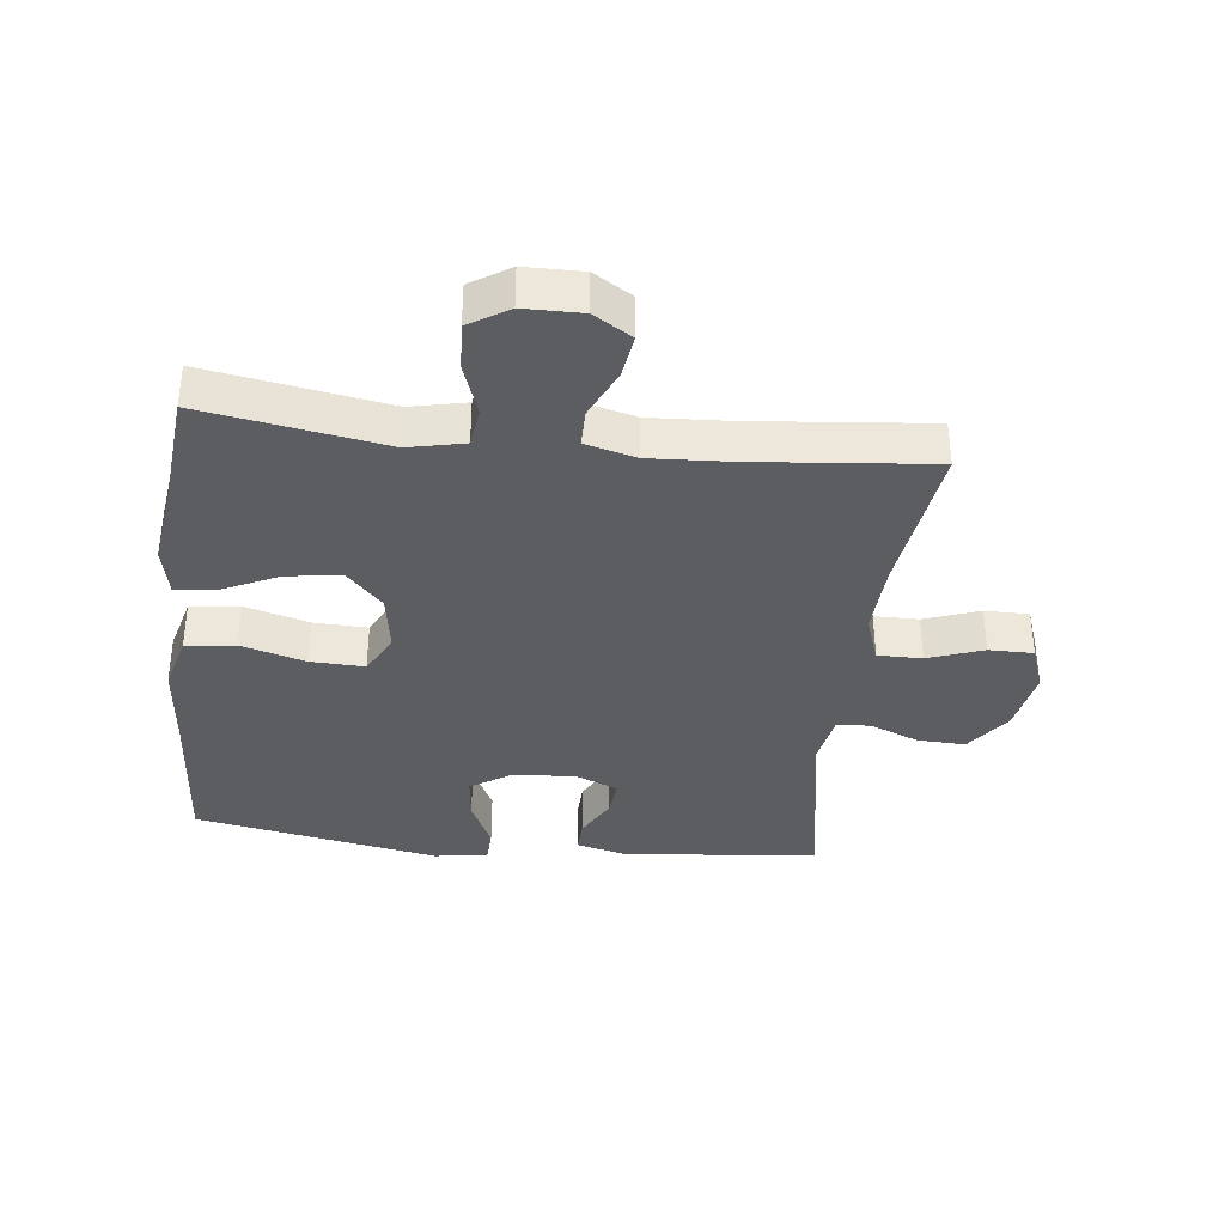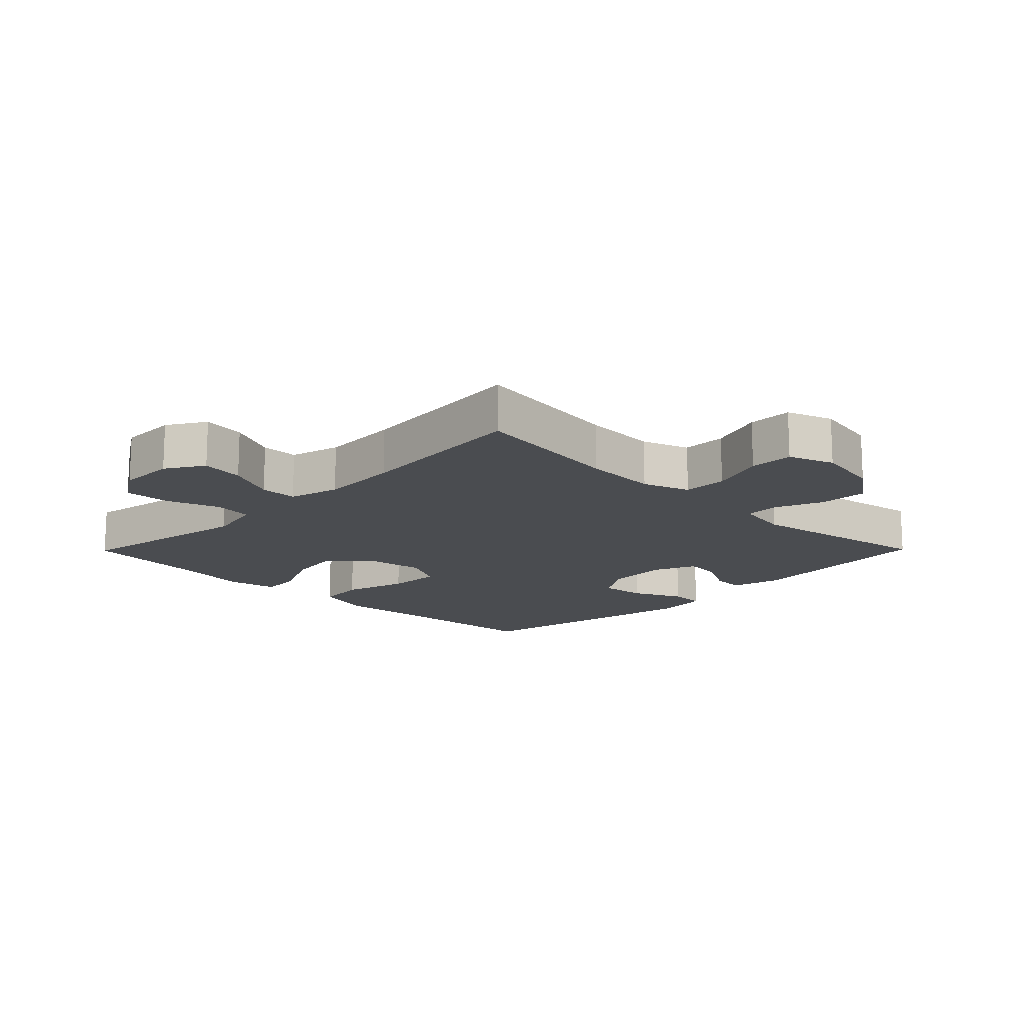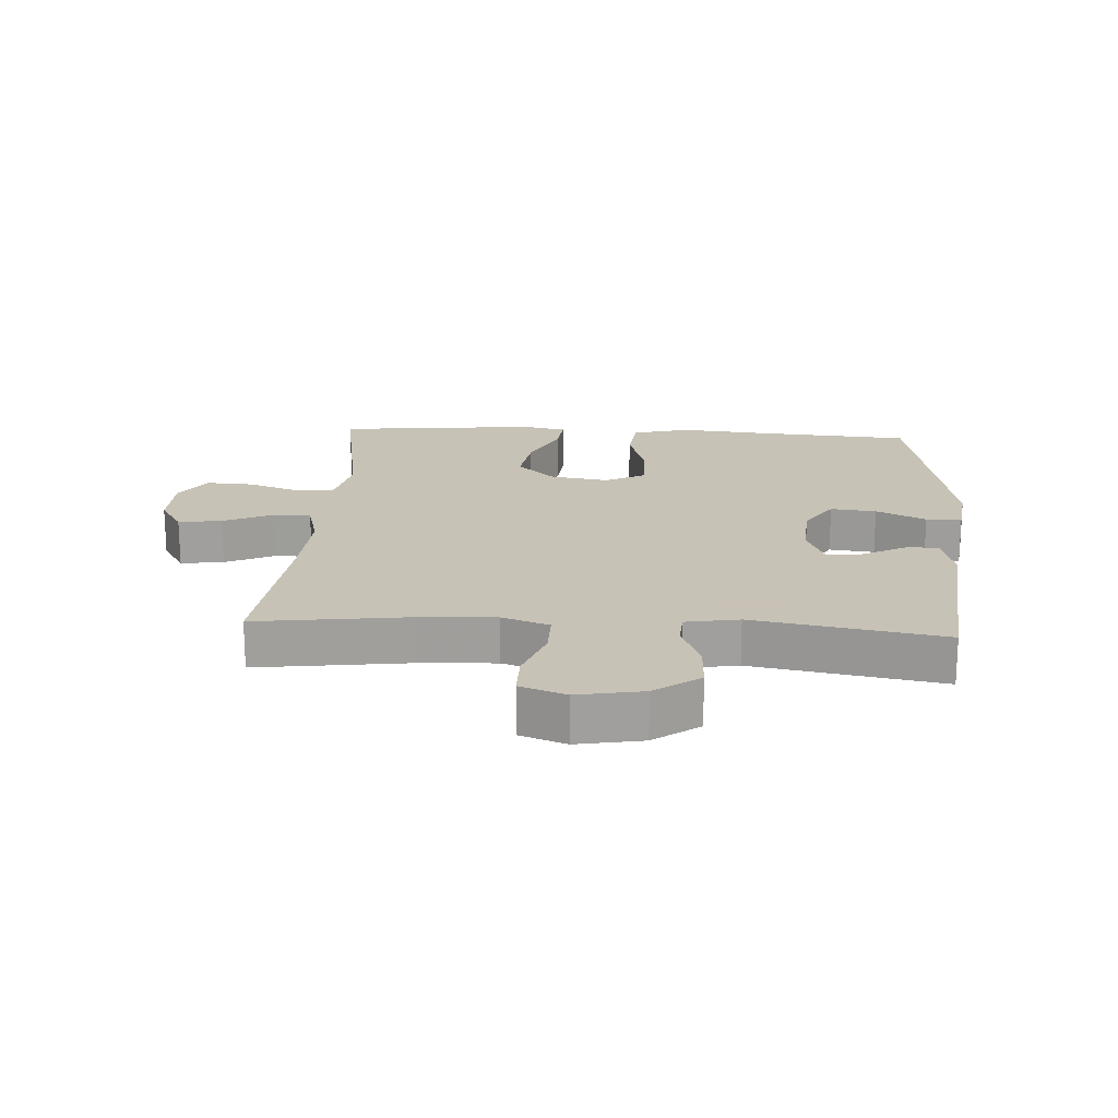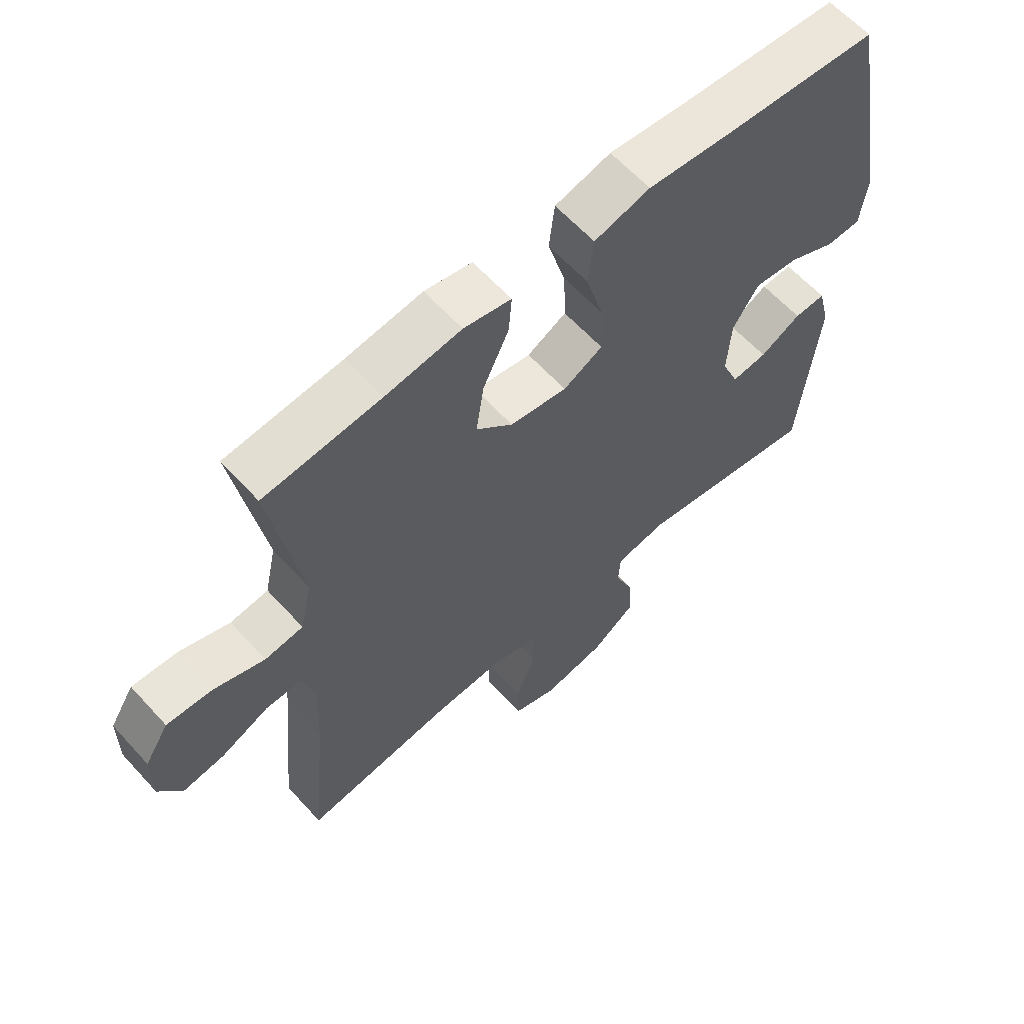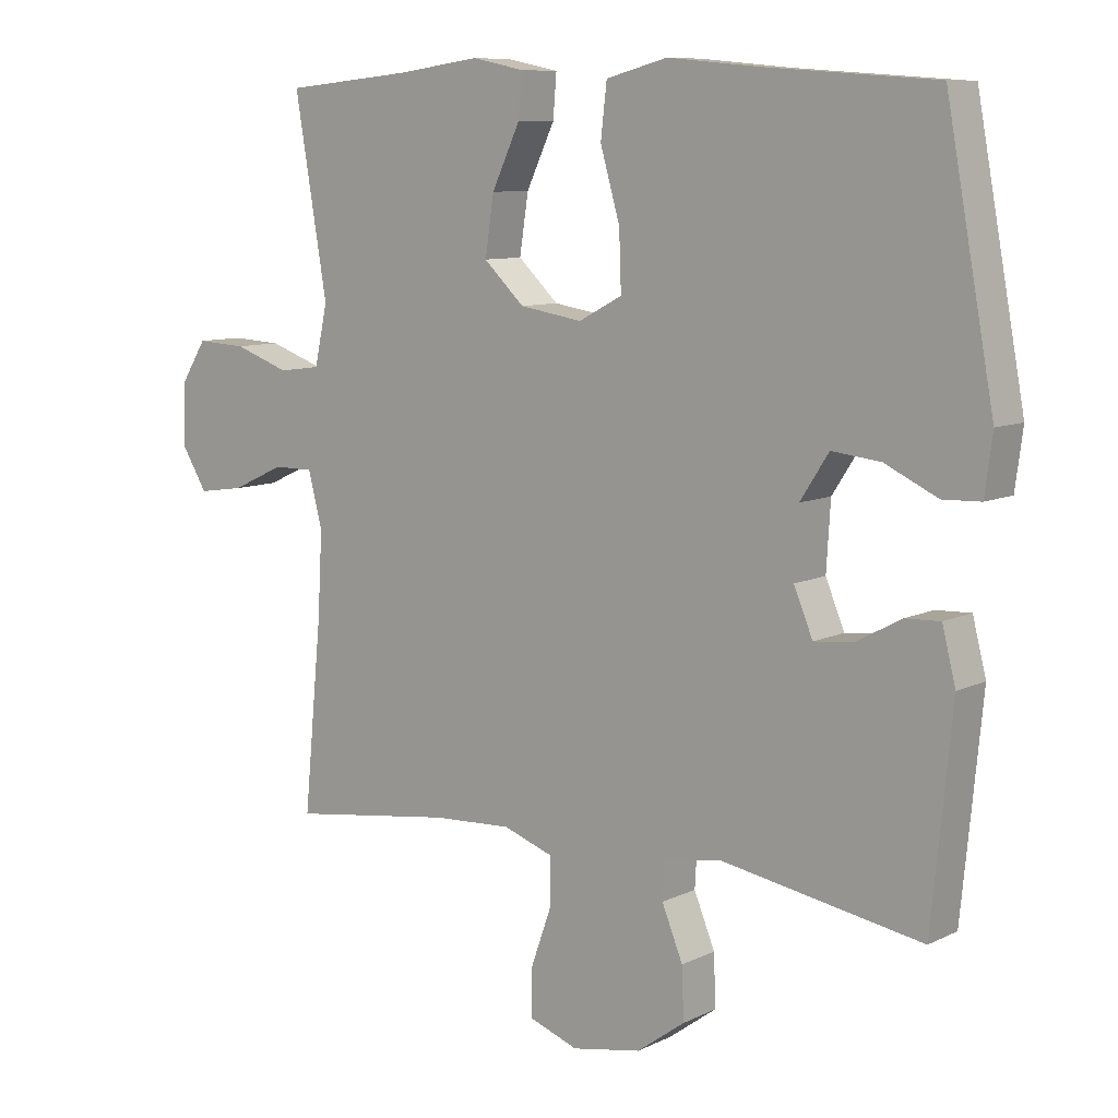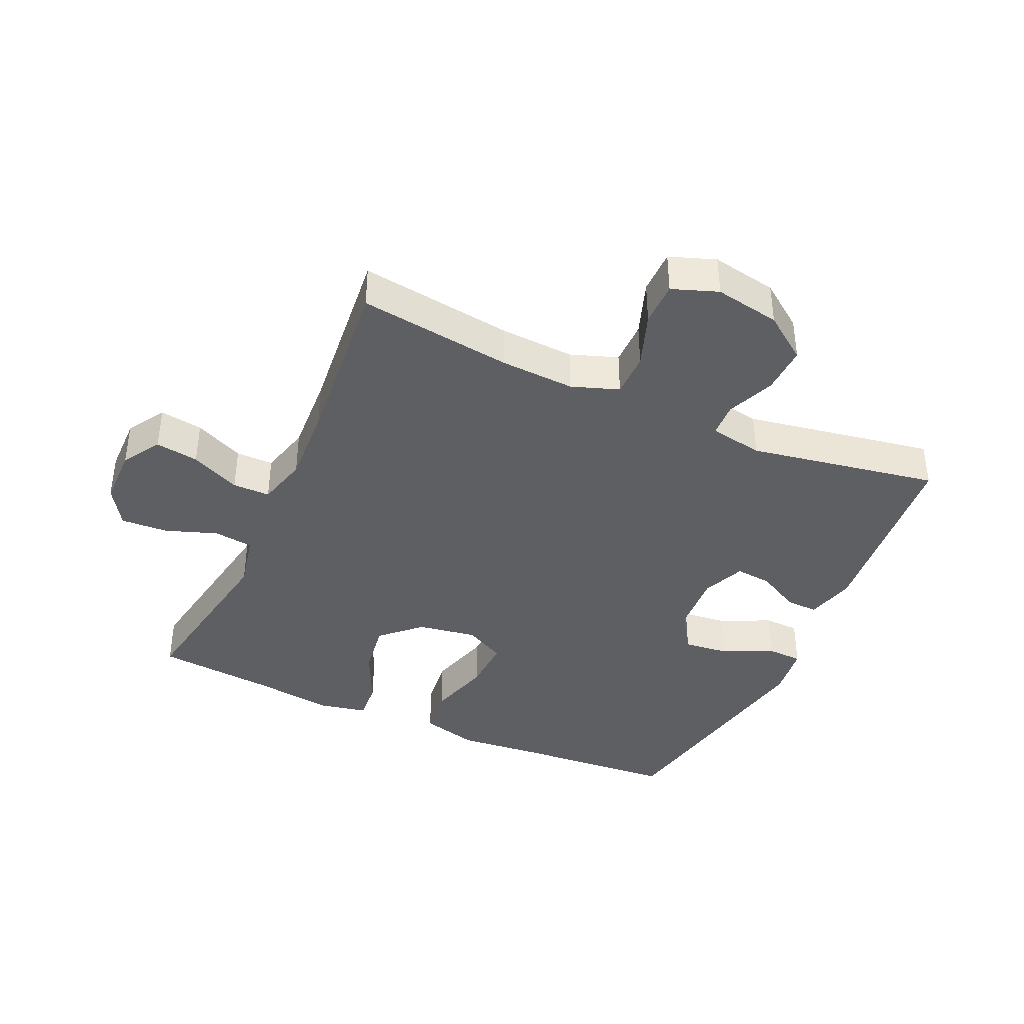
<metadata>
{"format":"obj","ext":"obj","renderer":"f3d","projection":"perspective","resolution":1024,"background":"white","views":[{"elev":-36.4,"azim":83.5,"up":"+Y"},{"elev":-15.1,"azim":135.4,"up":"+Y"},{"elev":19.1,"azim":-176.4,"up":"+Y"},{"elev":61.8,"azim":137.8,"up":"+Z"},{"elev":9.0,"azim":-141.7,"up":"+Z"},{"elev":-39.6,"azim":155.7,"up":"+Y"}]}
</metadata>
<code>
v -0.5 0.07 -0.5
v -0.53 0.07 -0.192
v -0.51 0.07 -0.113
v -0.459 0.07 -0.115
v -0.392 0.07 -0.151
v -0.334 0.07 -0.157
v -0.306 0.07 -0.09
v -0.312 0.07 0.008
v -0.354 0.07 0.073
v -0.426 0.07 0.065
v -0.504 0.07 0.028
v -0.56 0.07 0.03
v -0.571 0.07 0.115
v -0.5 0.07 0.5
v -0.251 0.07 0.518
v -0.114 0.07 0.531
v -0.023 0.07 0.507
v -0.014 0.07 0.429
v -0.043 0.07 0.328
v -0.046 0.07 0.243
v 0.018 0.07 0.209
v 0.111 0.07 0.224
v 0.171 0.07 0.281
v 0.158 0.07 0.367
v 0.116 0.07 0.456
v 0.111 0.07 0.519
v 0.188 0.07 0.535
v 0.311 0.07 0.518
v 0.5 0.07 0.5
v 0.452 0.07 0.215
v 0.471 0.07 0.127
v 0.533 0.07 0.119
v 0.615 0.07 0.148
v 0.689 0.07 0.152
v 0.728 0.07 0.09
v 0.729 0.07 -0.001
v 0.692 0.07 -0.061
v 0.624 0.07 -0.051
v 0.546 0.07 -0.015
v 0.487 0.07 -0.015
v 0.466 0.07 -0.095
v 0.473 0.07 -0.22
v 0.5 0.07 -0.5
v 0.257 0.07 -0.467
v 0.14 0.07 -0.461
v 0.066 0.07 -0.487
v 0.066 0.07 -0.557
v 0.097 0.07 -0.644
v 0.097 0.07 -0.714
v 0.025 0.07 -0.74
v -0.078 0.07 -0.721
v -0.149 0.07 -0.669
v -0.146 0.07 -0.593
v -0.115 0.07 -0.517
v -0.118 0.07 -0.463
v -0.202 0.07 -0.448
v -0.5 0 -0.5
v -0.53 0 -0.192
v -0.51 0 -0.113
v -0.459 0 -0.115
v -0.392 0 -0.151
v -0.334 0 -0.157
v -0.306 0 -0.09
v -0.312 0 0.008
v -0.354 0 0.073
v -0.426 0 0.065
v -0.504 0 0.028
v -0.56 0 0.03
v -0.571 0 0.115
v -0.5 0 0.5
v -0.251 0 0.518
v -0.114 0 0.531
v -0.023 0 0.507
v -0.014 0 0.429
v -0.043 0 0.328
v -0.046 0 0.243
v 0.018 0 0.209
v 0.111 0 0.224
v 0.171 0 0.281
v 0.158 0 0.367
v 0.116 0 0.456
v 0.111 0 0.519
v 0.188 0 0.535
v 0.311 0 0.518
v 0.5 0 0.5
v 0.452 0 0.215
v 0.471 0 0.127
v 0.533 0 0.119
v 0.615 0 0.148
v 0.689 0 0.152
v 0.728 0 0.09
v 0.729 0 -0.001
v 0.692 0 -0.061
v 0.624 0 -0.051
v 0.546 0 -0.015
v 0.487 0 -0.015
v 0.466 0 -0.095
v 0.473 0 -0.22
v 0.5 0 -0.5
v 0.257 0 -0.467
v 0.14 0 -0.461
v 0.066 0 -0.487
v 0.066 0 -0.557
v 0.097 0 -0.644
v 0.097 0 -0.714
v 0.025 0 -0.74
v -0.078 0 -0.721
v -0.149 0 -0.669
v -0.146 0 -0.593
v -0.115 0 -0.517
v -0.118 0 -0.463
v -0.202 0 -0.448
f 52 53 54
f 51 52 54
f 50 51 54
f 49 50 54
f 48 49 54
f 47 48 54
f 46 47 54 55
f 45 46 55 56
f 42 43 44
f 41 42 44 45
f 40 41 45 56
f 37 38 39
f 36 37 39
f 35 36 39
f 34 35 39
f 33 34 39
f 32 33 39
f 31 32 39 40
f 40 56 1
f 31 40 1
f 30 31 1
f 26 27 28
f 25 26 28
f 24 25 28
f 28 29 30
f 24 28 30
f 23 24 30
f 17 18 19
f 16 17 19
f 15 16 19
f 14 15 19
f 13 14 19
f 12 13 19
f 11 12 19
f 10 11 19
f 9 10 19 20
f 8 9 20 21
f 3 4 5
f 2 3 5
f 1 2 5
f 1 5 6
f 22 23 30 1
f 7 8 21 22
f 6 7 22
f 1 6 22
f 110 109 108
f 110 108 107
f 110 107 106
f 110 106 105
f 110 105 104
f 110 104 103
f 111 110 103 102
f 112 111 102 101
f 100 99 98
f 101 100 98 97
f 112 101 97 96
f 95 94 93
f 95 93 92
f 95 92 91
f 95 91 90
f 95 90 89
f 95 89 88
f 96 95 88 87
f 57 112 96
f 57 96 87
f 57 87 86
f 84 83 82
f 84 82 81
f 84 81 80
f 86 85 84
f 86 84 80
f 86 80 79
f 75 74 73
f 75 73 72
f 75 72 71
f 75 71 70
f 75 70 69
f 75 69 68
f 75 68 67
f 75 67 66
f 76 75 66 65
f 77 76 65 64
f 61 60 59
f 61 59 58
f 61 58 57
f 62 61 57
f 57 86 79 78
f 78 77 64 63
f 78 63 62
f 78 62 57
f 1 57 58 2
f 2 58 59 3
f 3 59 60 4
f 4 60 61 5
f 5 61 62 6
f 6 62 63 7
f 7 63 64 8
f 8 64 65 9
f 9 65 66 10
f 10 66 67 11
f 11 67 68 12
f 12 68 69 13
f 13 69 70 14
f 14 70 71 15
f 15 71 72 16
f 16 72 73 17
f 17 73 74 18
f 18 74 75 19
f 19 75 76 20
f 20 76 77 21
f 21 77 78 22
f 22 78 79 23
f 23 79 80 24
f 24 80 81 25
f 25 81 82 26
f 26 82 83 27
f 27 83 84 28
f 28 84 85 29
f 29 85 86 30
f 30 86 87 31
f 31 87 88 32
f 32 88 89 33
f 33 89 90 34
f 34 90 91 35
f 35 91 92 36
f 36 92 93 37
f 37 93 94 38
f 38 94 95 39
f 39 95 96 40
f 40 96 97 41
f 41 97 98 42
f 42 98 99 43
f 43 99 100 44
f 44 100 101 45
f 45 101 102 46
f 46 102 103 47
f 47 103 104 48
f 48 104 105 49
f 49 105 106 50
f 50 106 107 51
f 51 107 108 52
f 52 108 109 53
f 53 109 110 54
f 54 110 111 55
f 55 111 112 56
f 56 112 57 1

</code>
